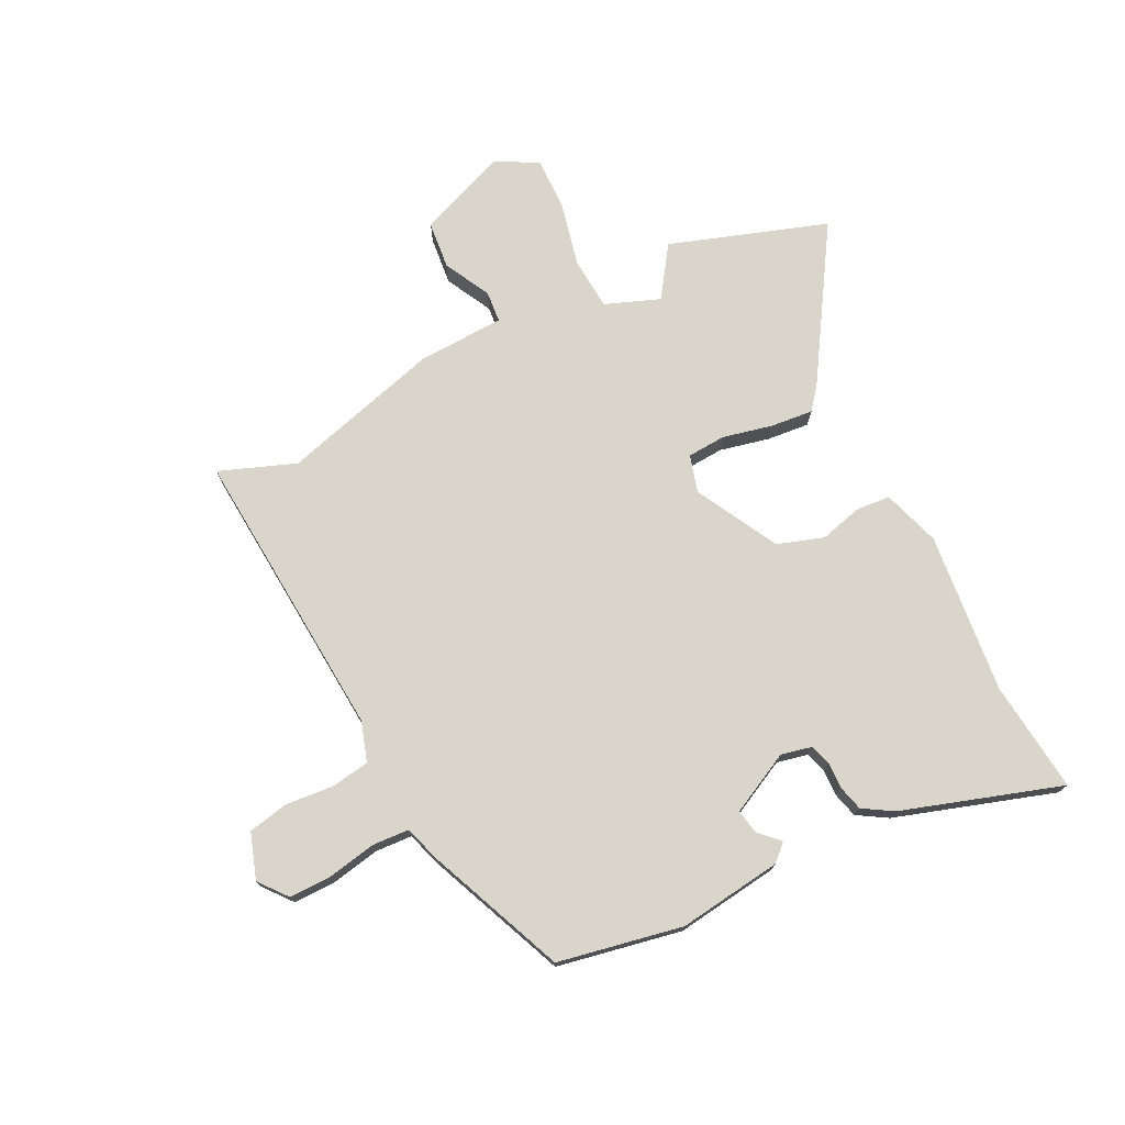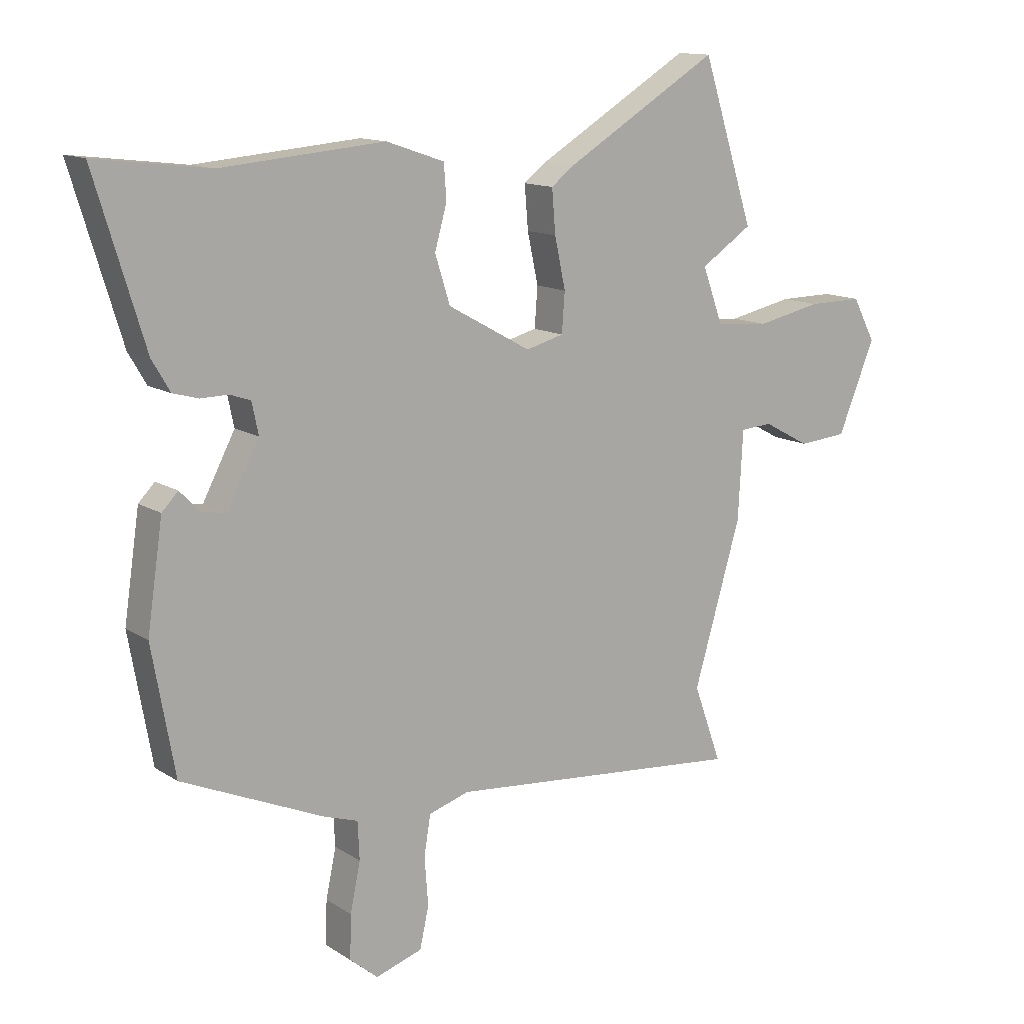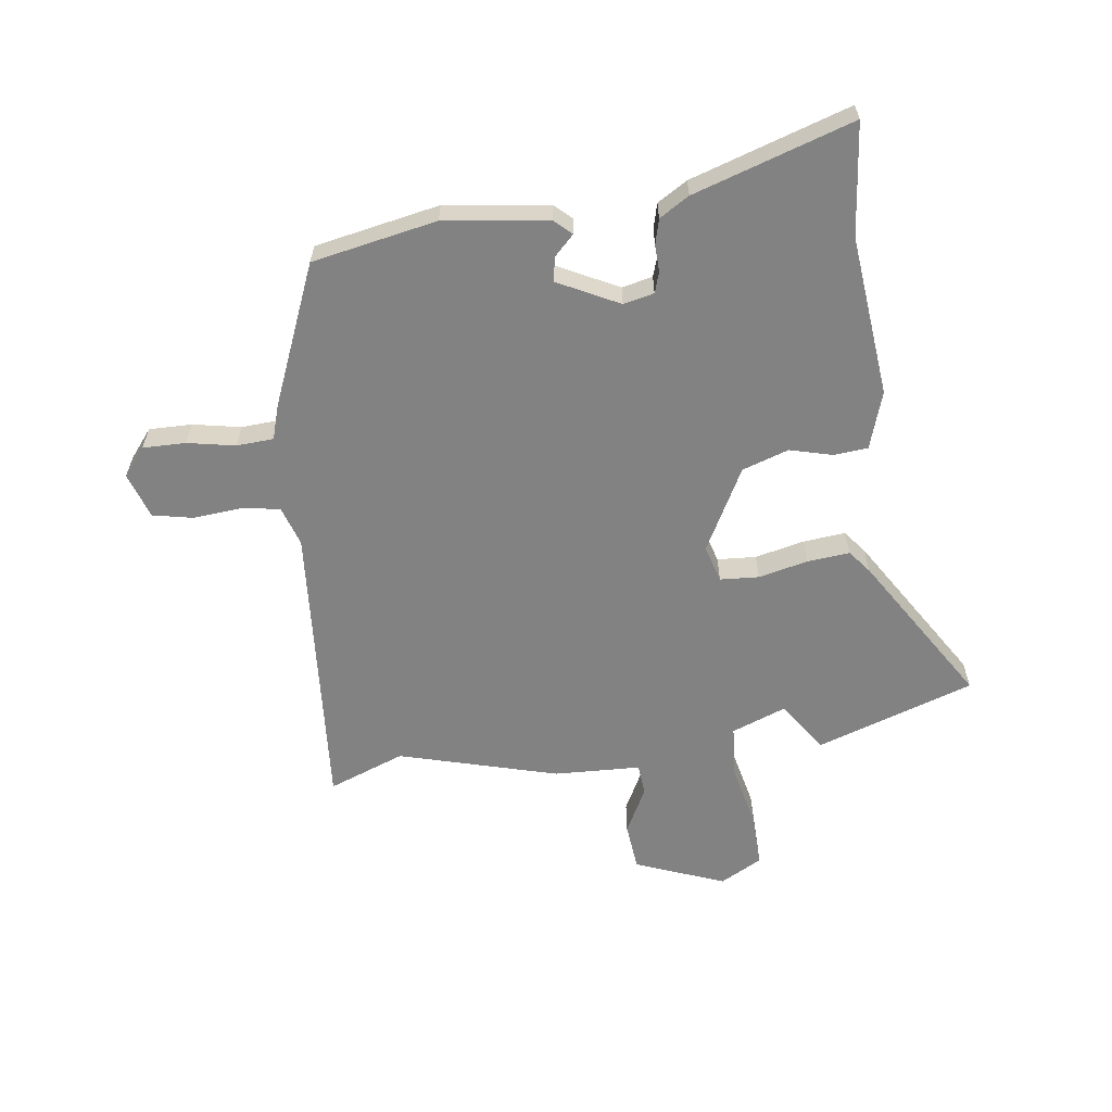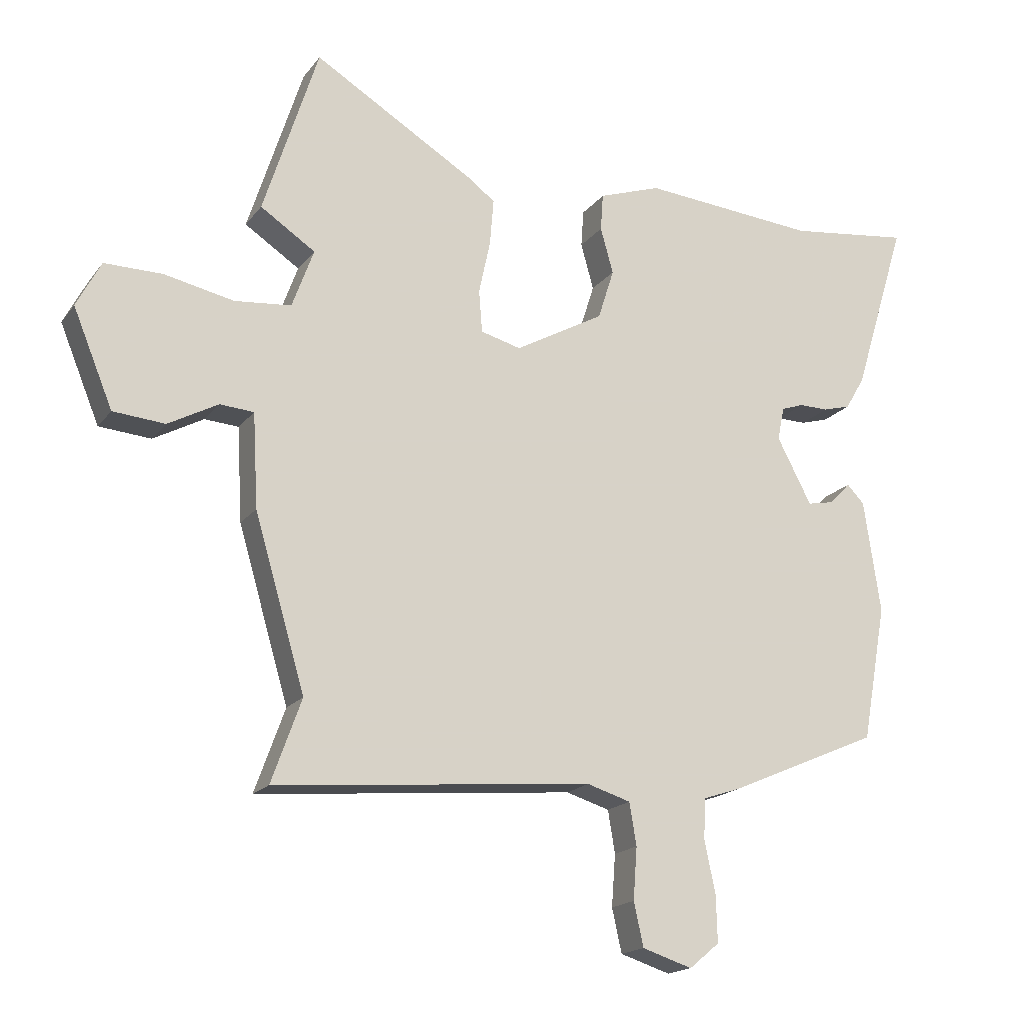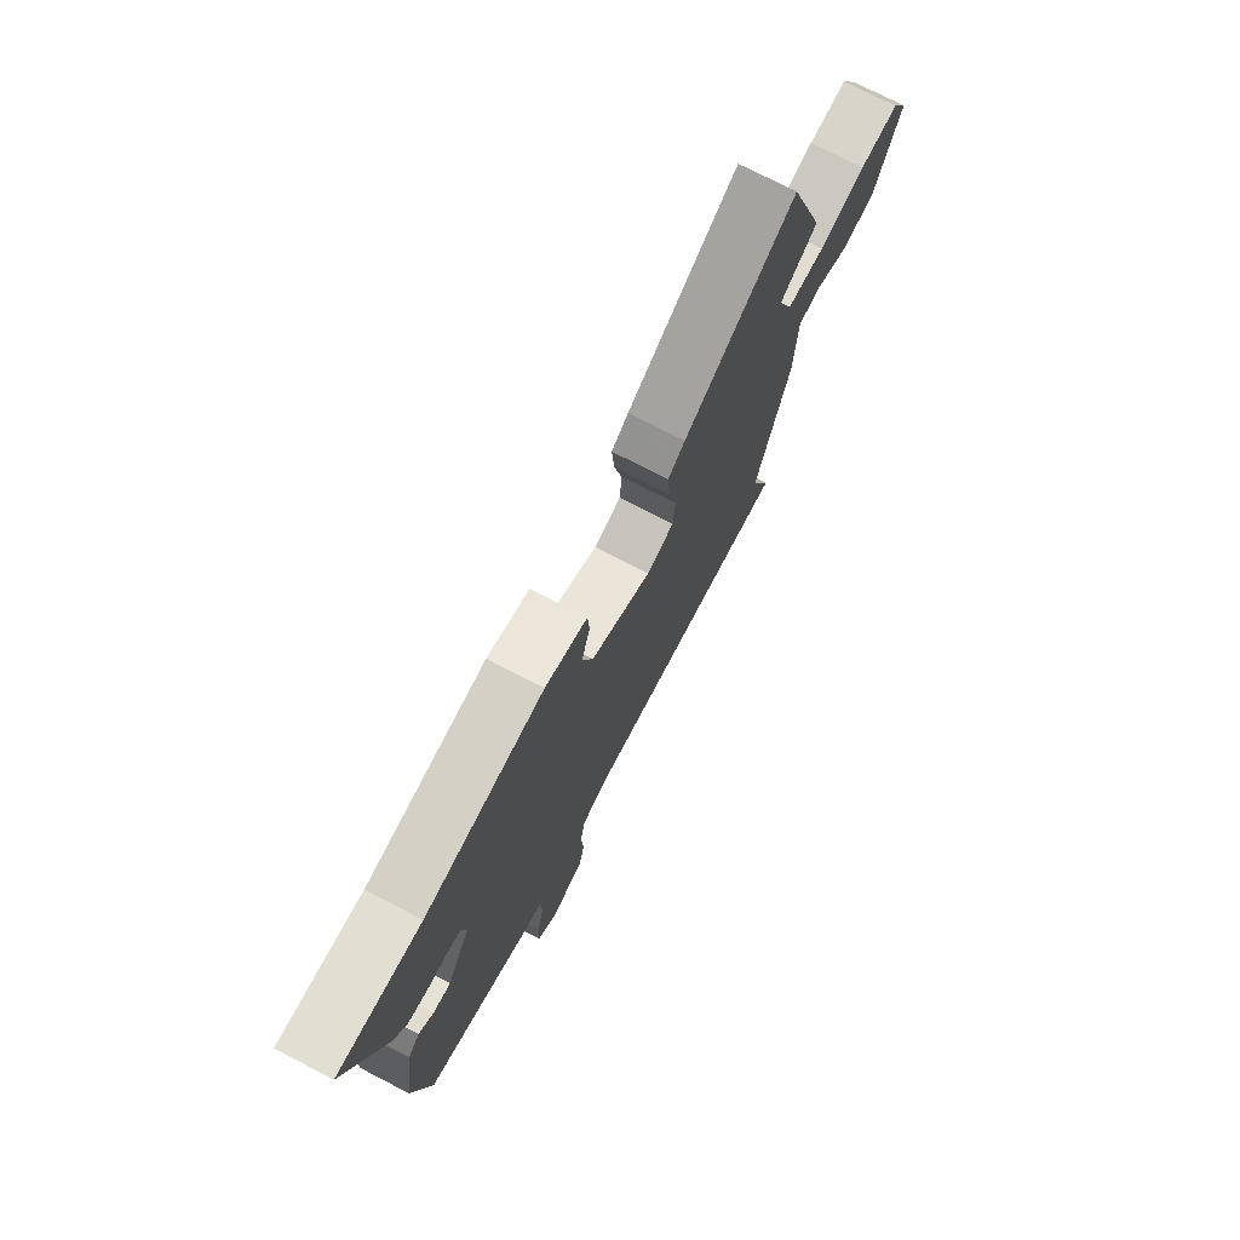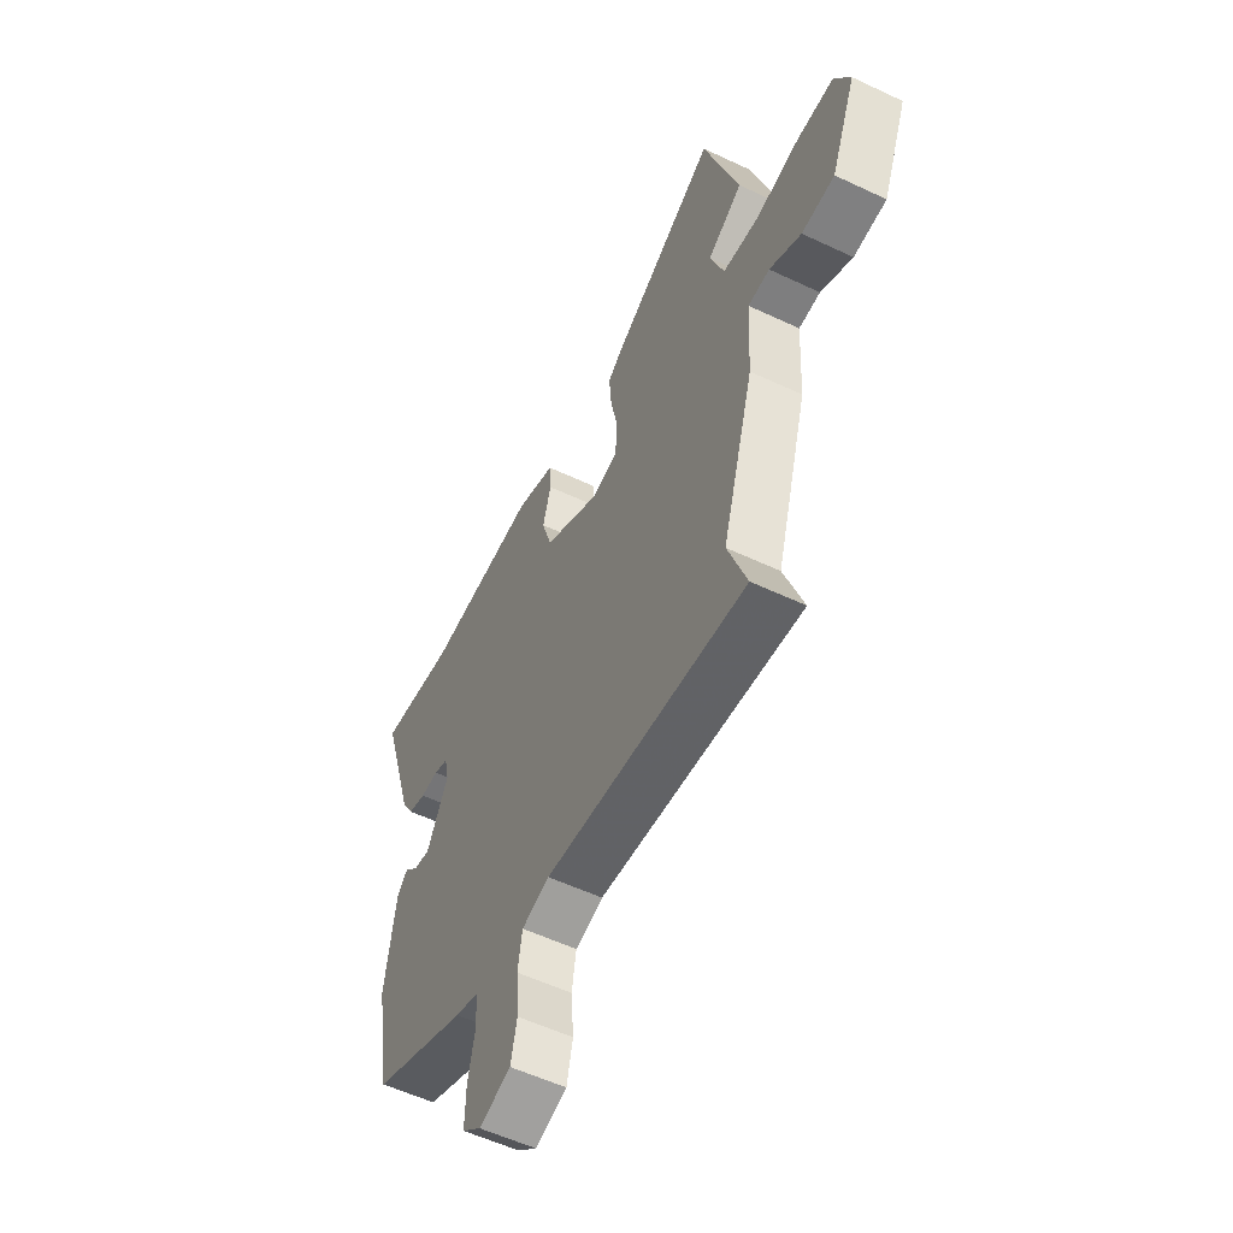
<metadata>
{"format":"obj","ext":"obj","renderer":"f3d","projection":"perspective","resolution":1024,"background":"white","views":[{"elev":74.5,"azim":-115.7,"up":"+Y"},{"elev":13.0,"azim":-35.2,"up":"+Z"},{"elev":-60.9,"azim":-81.5,"up":"+Y"},{"elev":-17.7,"azim":155.1,"up":"+Z"},{"elev":74.8,"azim":-62.7,"up":"+Z"},{"elev":-55.4,"azim":63.5,"up":"+Z"}]}
</metadata>
<code>
v -0.479 0.07 -0.364
v -0.517 0.07 -0.152
v -0.491 0.07 0.024
v -0.464 0.07 0.052
v -0.431 0.07 0.018
v -0.39 0.07 0.01
v -0.336 0.07 0.113
v -0.347 0.07 0.165
v -0.382 0.07 0.177
v -0.427 0.07 0.176
v -0.47 0.07 0.188
v -0.5 0.07 0.239
v -0.583 0.07 0.51
v -0.394 0.07 0.487
v -0.121 0.07 0.511
v -0.024 0.07 0.478
v -0.02 0.07 0.42
v -0.04 0.07 0.348
v -0.015 0.07 0.269
v 0.124 0.07 0.192
v 0.187 0.07 0.209
v 0.192 0.07 0.275
v 0.174 0.07 0.359
v 0.168 0.07 0.431
v 0.207 0.07 0.461
v 0.463 0.07 0.616
v 0.549 0.07 0.348
v 0.463 0.07 0.291
v 0.497 0.07 0.198
v 0.586 0.07 0.19
v 0.694 0.07 0.213
v 0.785 0.07 0.214
v 0.823 0.07 0.142
v 0.761 0.07 -0.009
v 0.68 0.07 -0.016
v 0.602 0.07 0.026
v 0.549 0.07 0.022
v 0.541 0.07 -0.125
v 0.462 0.07 -0.394
v 0.509 0.07 -0.524
v 0.012 0.07 -0.48
v -0.056 0.07 -0.501
v -0.067 0.07 -0.567
v -0.061 0.07 -0.648
v -0.076 0.07 -0.716
v -0.154 0.07 -0.741
v -0.201 0.07 -0.702
v -0.199 0.07 -0.629
v -0.182 0.07 -0.548
v -0.185 0.07 -0.485
v -0.243 0.07 -0.466
v -0.479 0 -0.364
v -0.517 0 -0.152
v -0.491 0 0.024
v -0.464 0 0.052
v -0.431 0 0.018
v -0.39 0 0.01
v -0.336 0 0.113
v -0.347 0 0.165
v -0.382 0 0.177
v -0.427 0 0.176
v -0.47 0 0.188
v -0.5 0 0.239
v -0.583 0 0.51
v -0.394 0 0.487
v -0.121 0 0.511
v -0.024 0 0.478
v -0.02 0 0.42
v -0.04 0 0.348
v -0.015 0 0.269
v 0.124 0 0.192
v 0.187 0 0.209
v 0.192 0 0.275
v 0.174 0 0.359
v 0.168 0 0.431
v 0.207 0 0.461
v 0.463 0 0.616
v 0.549 0 0.348
v 0.463 0 0.291
v 0.497 0 0.198
v 0.586 0 0.19
v 0.694 0 0.213
v 0.785 0 0.214
v 0.823 0 0.142
v 0.761 0 -0.009
v 0.68 0 -0.016
v 0.602 0 0.026
v 0.549 0 0.022
v 0.541 0 -0.125
v 0.462 0 -0.394
v 0.509 0 -0.524
v 0.012 0 -0.48
v -0.056 0 -0.501
v -0.067 0 -0.567
v -0.061 0 -0.648
v -0.076 0 -0.716
v -0.154 0 -0.741
v -0.201 0 -0.702
v -0.199 0 -0.629
v -0.182 0 -0.548
v -0.185 0 -0.485
v -0.243 0 -0.466
f 50 51 1 2
f 46 47 48 49
f 46 49 50
f 43 44 45 46
f 42 43 46 50
f 41 42 50 2
f 39 40 41 2
f 37 38 39 2
f 33 34 35 36
f 33 36 37
f 30 31 32 33
f 29 30 33 37
f 28 29 37 2
f 22 23 24 25
f 21 22 25 26
f 15 16 17 18
f 14 15 18 19
f 13 14 19
f 12 13 19 20
f 9 10 11 12
f 8 9 12 20
f 2 3 4 5
f 2 5 6
f 28 2 6
f 21 26 27 28
f 21 28 6
f 20 21 6
f 7 8 20
f 6 7 20
f 53 52 102 101
f 100 99 98 97
f 101 100 97
f 97 96 95 94
f 101 97 94 93
f 53 101 93 92
f 53 92 91 90
f 53 90 89 88
f 87 86 85 84
f 88 87 84
f 84 83 82 81
f 88 84 81 80
f 53 88 80 79
f 76 75 74 73
f 77 76 73 72
f 69 68 67 66
f 70 69 66 65
f 70 65 64
f 71 70 64 63
f 63 62 61 60
f 71 63 60 59
f 56 55 54 53
f 57 56 53
f 57 53 79
f 79 78 77 72
f 57 79 72
f 57 72 71
f 71 59 58
f 71 58 57
f 1 52 53 2
f 2 53 54 3
f 3 54 55 4
f 4 55 56 5
f 5 56 57 6
f 6 57 58 7
f 7 58 59 8
f 8 59 60 9
f 9 60 61 10
f 10 61 62 11
f 11 62 63 12
f 12 63 64 13
f 13 64 65 14
f 14 65 66 15
f 15 66 67 16
f 16 67 68 17
f 17 68 69 18
f 18 69 70 19
f 19 70 71 20
f 20 71 72 21
f 21 72 73 22
f 22 73 74 23
f 23 74 75 24
f 24 75 76 25
f 25 76 77 26
f 26 77 78 27
f 27 78 79 28
f 28 79 80 29
f 29 80 81 30
f 30 81 82 31
f 31 82 83 32
f 32 83 84 33
f 33 84 85 34
f 34 85 86 35
f 35 86 87 36
f 36 87 88 37
f 37 88 89 38
f 38 89 90 39
f 39 90 91 40
f 40 91 92 41
f 41 92 93 42
f 42 93 94 43
f 43 94 95 44
f 44 95 96 45
f 45 96 97 46
f 46 97 98 47
f 47 98 99 48
f 48 99 100 49
f 49 100 101 50
f 50 101 102 51
f 51 102 52 1

</code>
